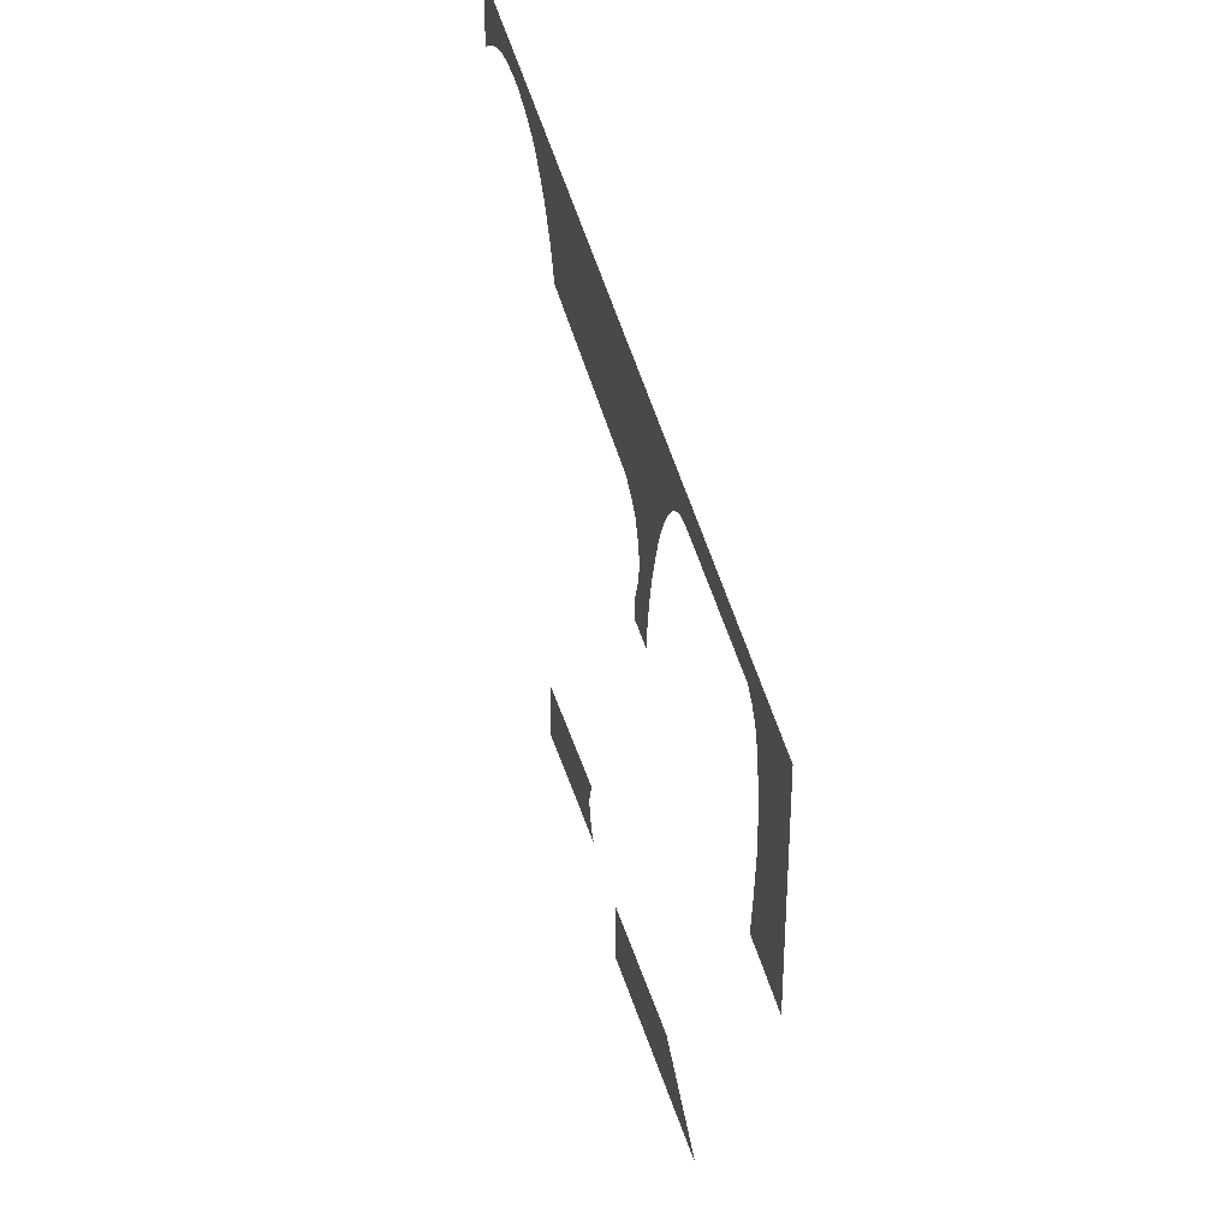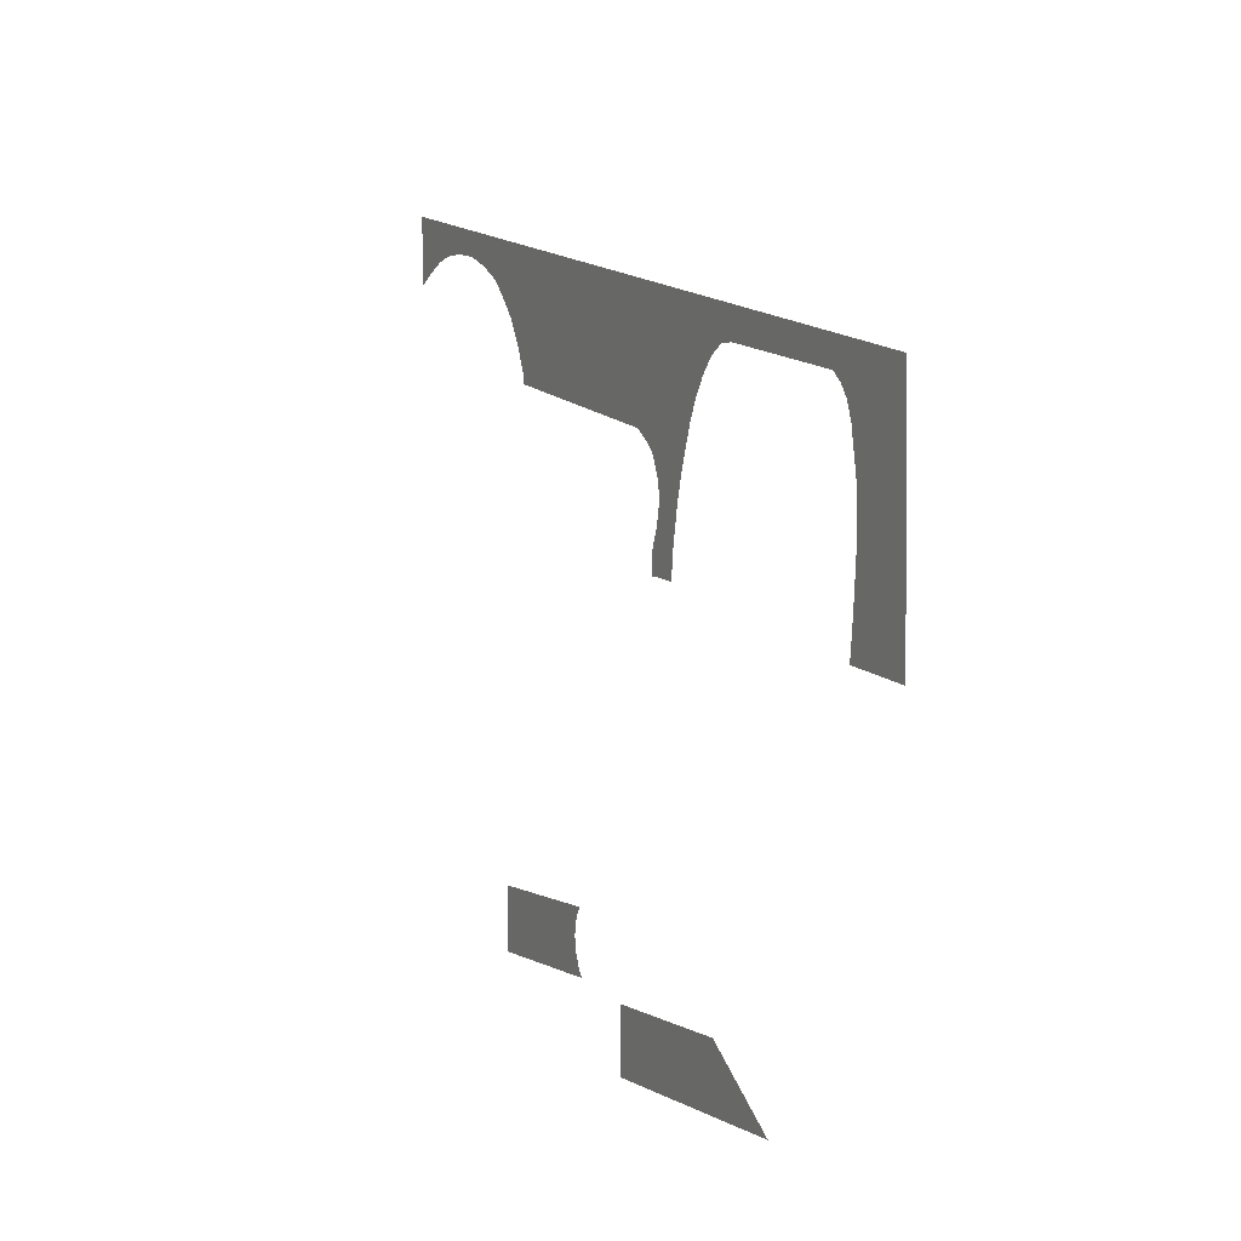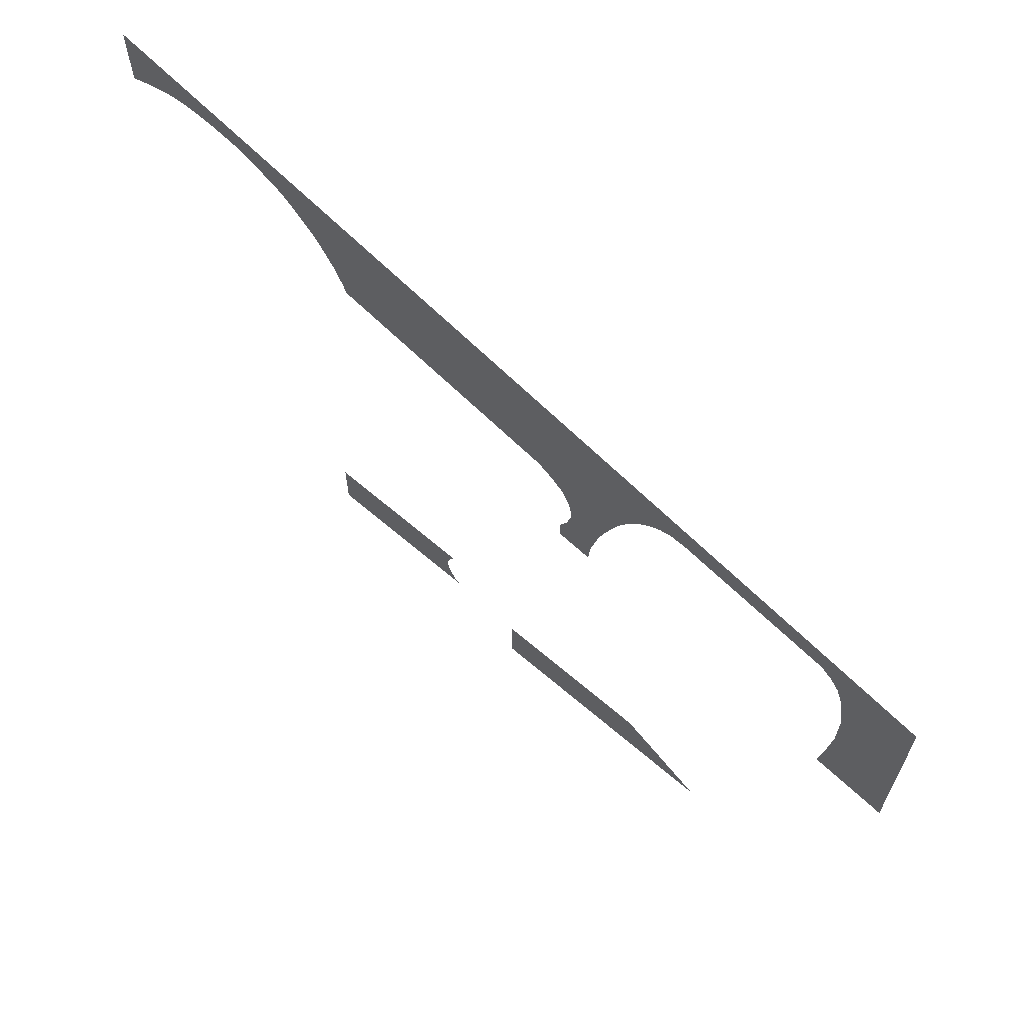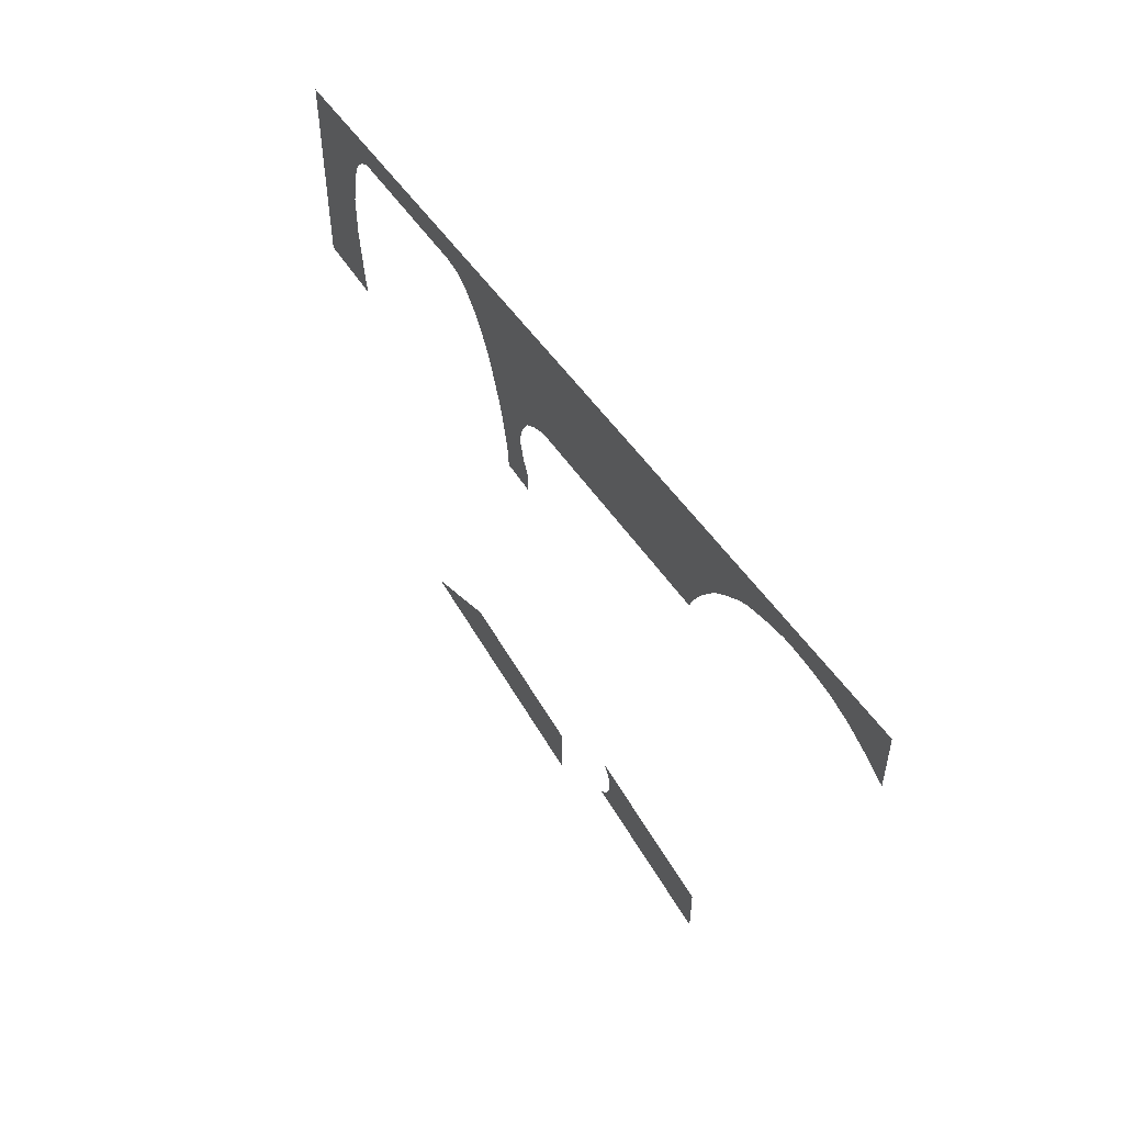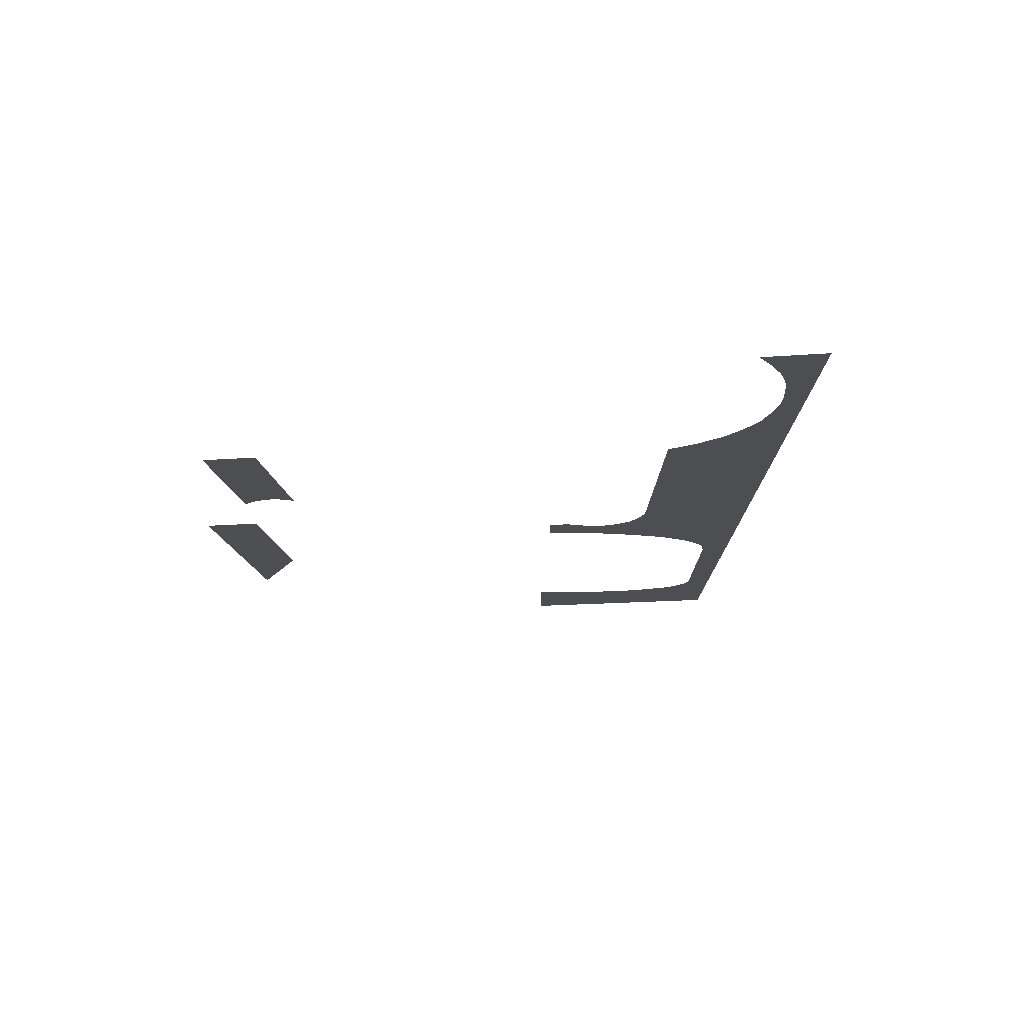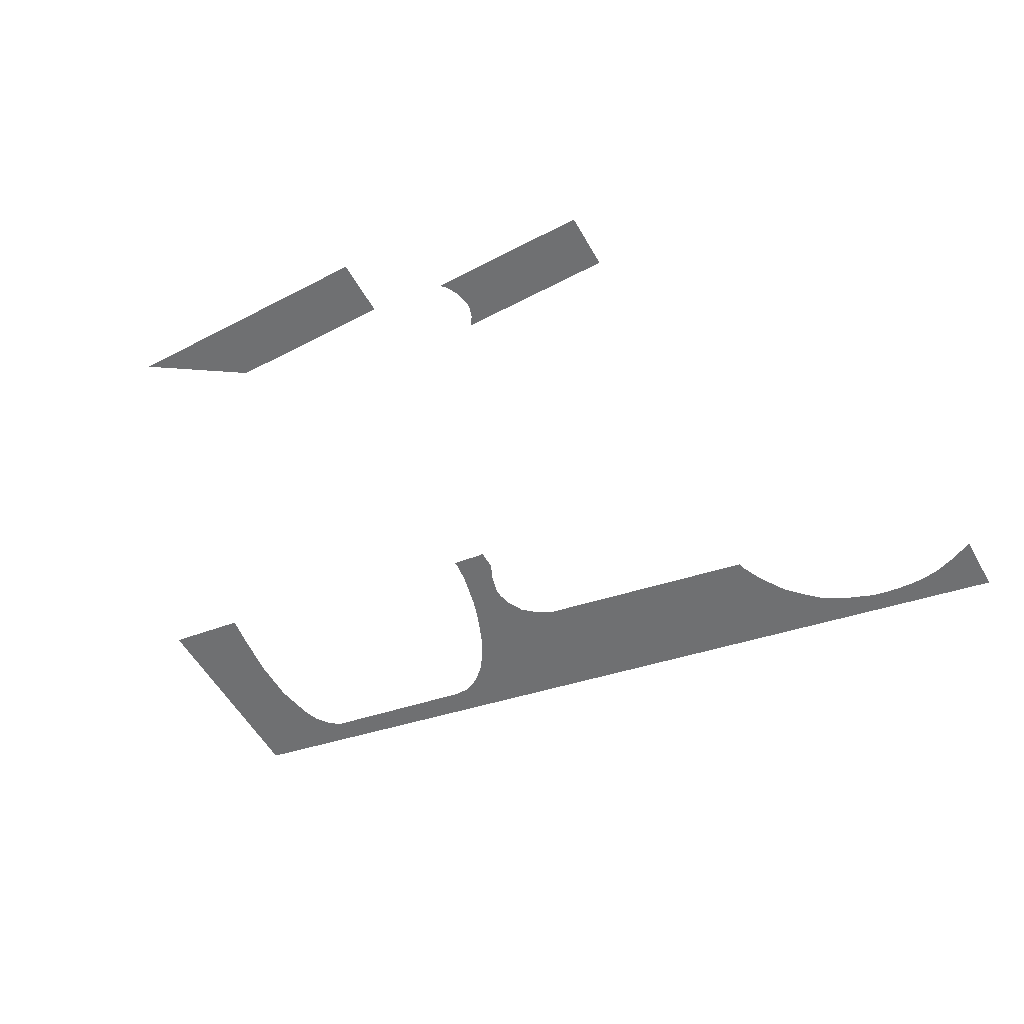
<metadata>
{"format":"obj","ext":"obj","renderer":"f3d","projection":"perspective","resolution":1024,"background":"white","views":[{"elev":34.9,"azim":-104.6,"up":"+Y"},{"elev":1.8,"azim":-114.5,"up":"+Y"},{"elev":65.6,"azim":-139.3,"up":"+Y"},{"elev":56.2,"azim":60.2,"up":"+Y"},{"elev":-16.9,"azim":98.9,"up":"+Z"},{"elev":-54.8,"azim":29.0,"up":"+Z"}]}
</metadata>
<code>
v 1.045 2.495 0
v 1.4 2.435 0
v 2.167 2.585 0
v 1.8 2.91 0
v 1.4 2.435 0
v 1.045 2.495 0
v 1.387 2.43 0
v 1.183 2.033 0
v 1.28 2.045 0
v 1.218 2.143 0
v 1.183 2.06 0
v 1.218 2.143 0
v 1.28 2.045 0
v 1.3 2.045 0
v 1.3 2.115 0
v 1.045 2.495 0
v 1.34 2.4 0
v 1.387 2.43 0
v 1.045 2.495 0
v 1.3 2.365 0
v 1.34 2.4 0
v 1.27 2.305 0
v 1.3 2.365 0
v 1.045 2.495 0
v 1.075 2.44 0
v 1.15 2.235 0
v 1.26 2.26 0
v 1.27 2.305 0
v 1.13 2.3 0
v 1.218 2.143 0
v 1.26 2.23 0
v 1.26 2.26 0
v 1.15 2.235 0
v 1.218 2.143 0
v 1.275 2.17 0
v 1.26 2.23 0
v 1.218 2.143 0
v 1.3 2.115 0
v 1.275 2.17 0
v 0 1.825 0
v 0.25 1.86 0
v 0.235 1.97 0
v 0 1.825 0
v 0.235 1.97 0
v 0.22 2.12 0
v 0 1.825 0
v 0.22 2.12 0
v 0.22 2.27 0
v 0 2.55 0
v 0 2.55 0
v 0.22 2.27 0
v 0.245 2.405 0
v 0.245 2.405 0
v 0.265 2.46 0
v 0 2.55 0
v 0 2.55 0
v 0.265 2.46 0
v 0.295 2.5 0
v 0.295 2.5 0
v 0.3325 2.53 0
v 0 2.55 0
v 0 2.55 0
v 0.3325 2.53 0
v 0.845 2.625 0
v 1.8 2.91 0
v 0.9 2.625 0
v 1.8 2.91 0
v 0.845 2.625 0
v 0.935 2.61 0
v 1.8 2.91 0
v 0.9 2.625 0
v 0.965 2.59 0
v 1.8 2.91 0
v 0.935 2.61 0
v 1.005 2.55 0
v 1.8 2.91 0
v 0.965 2.59 0
v 1.045 2.495 0
v 1.8 2.91 0
v 1.005 2.55 0
v 1.075 2.44 0
v 1.1 2.38 0
v 1.27 2.305 0
v 1.1 2.38 0
v 1.13 2.3 0
v 1.27 2.305 0
v 1.218 2.143 0
v 1.15 2.235 0
v 1.175 2.12 0
v 1.183 2.06 0
v 1.218 2.143 0
v 1.175 2.12 0
v 2.167 2.585 0
v 2.175 2.615 0
v 1.8 2.91 0
v 2.21 2.69 0
v 1.8 2.91 0
v 2.175 2.615 0
v 2.21 2.69 0
v 2.27 2.785 0
v 1.8 2.91 0
v 2.27 2.785 0
v 2.322 2.84 0
v 1.8 2.91 0
v 1.8 2.91 0
v 2.322 2.84 0
v 2.375 2.89 0
v 2.4 3.03 0
v 2.375 2.89 0
v 2.41 2.915 0
v 2.4 3.03 0
v 2.41 2.915 0
v 2.48 2.95 0
v 2.4 3.03 0
v 2.48 2.95 0
v 2.57 2.985 0
v 2.4 3.03 0
v 2.57 2.985 0
v 2.62 2.995 0
v 2.4 3.03 0
v 2.4 3.03 0
v 2.62 2.995 0
v 2.68 3.002 0
v 3 3.15 0
v 2.68 3.002 0
v 2.725 3.005 0
v 3 3.15 0
v 2.725 3.005 0
v 2.768 3.005 0
v 3 3.15 0
v 2.768 3.005 0
v 2.805 3 0
v 3 3.15 0
v 2.805 3 0
v 2.835 2.995 0
v 3 3.15 0
v 2.835 2.995 0
v 2.855 2.99 0
v 3 3.15 0
v 2.855 2.99 0
v 2.925 2.965 0
v 3 3.15 0
v 2.925 2.965 0
v 3 2.93 0
v 3 3.15 0
v 1.775 0.95 0
v 1.755 0.93 0
v 2.3 0.93 0
v 1.775 0.95 0
v 2.3 0.93 0
v 1.795 0.99 0
v 1.795 0.99 0
v 2.3 0.93 0
v 1.8 1.01 0
v 1.805 1.04 0
v 1.8 1.01 0
v 2.3 0.93 0
v 2.3 1.125 0
v 1.802 1.065 0
v 1.805 1.04 0
v 2.3 1.125 0
v 1.792 1.095 0
v 1.802 1.065 0
v 2.3 1.125 0
v 1.772 1.125 0
v 1.792 1.095 0
v 2.3 1.125 0
v 0.945 0.8975 0
v 0.645 0.7 0
v 1.5 0.7 0
v 1.5 0.8975 0
g mesh7082177
f 1 3 2
f 3 1 4
f 5 7 6
f 8 10 9
f 10 8 11
f 12 14 13
f 14 12 15
f 16 18 17
f 19 21 20
f 22 24 23
f 24 22 25
f 26 28 27
f 28 26 29
f 30 32 31
f 32 30 33
f 34 36 35
f 37 39 38
f 40 42 41
f 43 45 44
f 46 48 47
f 48 46 49
f 50 52 51
f 53 55 54
f 56 58 57
f 59 61 60
f 62 64 63
f 64 62 65
f 66 68 67
f 69 71 70
f 72 74 73
f 75 77 76
f 78 80 79
f 81 83 82
f 84 86 85
f 87 89 88
f 90 92 91
f 93 95 94
f 96 98 97
f 99 101 100
f 102 104 103
f 105 107 106
f 107 105 108
f 109 111 110
f 112 114 113
f 115 117 116
f 118 120 119
f 121 123 122
f 123 121 124
f 125 127 126
f 128 130 129
f 131 133 132
f 134 136 135
f 137 139 138
f 140 142 141
f 143 145 144
f 146 148 147
f 149 151 150
f 152 154 153
f 155 157 156
f 157 155 158
f 159 161 160
f 162 164 163
f 165 167 166
f 168 170 169
f 170 168 171

</code>
